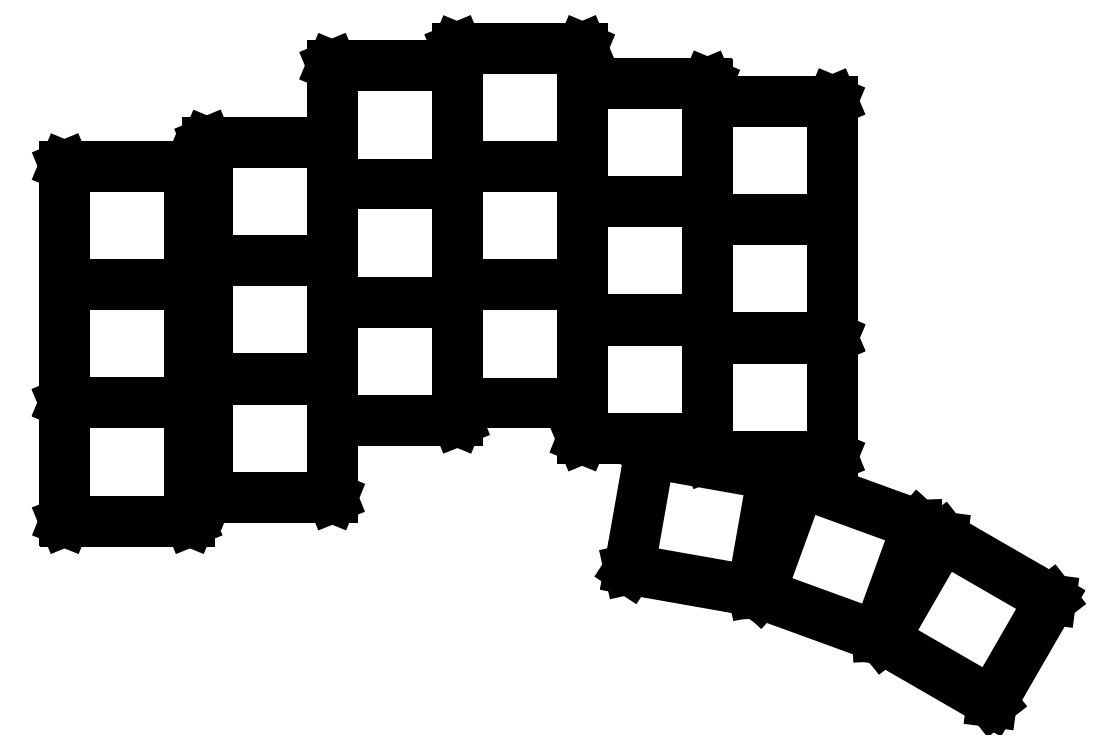
<metadata>
{"format":"dxf","ext":"dxf","renderer":"ezdxf+matplotlib","layout":"modelspace","background":"white","min_lineweight":24,"dpi":150}
</metadata>
<code>
0
SECTION
2
ENTITIES
0
LINE
8
BLACK
10
166.3
20
-124.4
11
181.9
21
-133.4
0
LINE
8
BLACK
10
181.9
20
-133.4
11
181.9
21
-133.4
0
LINE
8
BLACK
10
181.9
20
-133.4
11
181.9
21
-133.5
0
LINE
8
BLACK
10
181.9
20
-133.5
11
181.9
21
-133.5
0
LINE
8
BLACK
10
181.9
20
-133.5
11
173.4
21
-148.2
0
LINE
8
BLACK
10
173.4
20
-148.2
11
173.3
21
-148.2
0
LINE
8
BLACK
10
173.3
20
-148.2
11
173.3
21
-148.2
0
LINE
8
BLACK
10
173.3
20
-148.2
11
157.7
21
-139.2
0
LINE
8
BLACK
10
157.7
20
-139.2
11
157.7
21
-139.2
0
LINE
8
BLACK
10
157.7
20
-139.2
11
157.7
21
-139.2
0
LINE
8
BLACK
10
157.7
20
-139.2
11
166.2
21
-124.4
0
LINE
8
BLACK
10
166.2
20
-124.4
11
166.2
21
-124.4
0
LINE
8
BLACK
10
166.2
20
-124.4
11
166.3
21
-124.4
0
LINE
8
BLACK
10
157.8
20
-139.2
11
173.3
21
-148.1
0
LINE
8
BLACK
10
173.3
20
-148.1
11
181.8
21
-133.5
0
LINE
8
BLACK
10
181.8
20
-133.5
11
166.3
21
-124.5
0
LINE
8
BLACK
10
166.3
20
-124.5
11
157.8
21
-139.2
0
LINE
8
BLACK
10
162.7
20
-122.7
11
162.7
21
-122.7
0
LINE
8
BLACK
10
162.7
20
-122.7
11
162.7
21
-122.8
0
LINE
8
BLACK
10
162.7
20
-122.8
11
162.7
21
-122.8
0
LINE
8
BLACK
10
162.7
20
-122.8
11
156.9
21
-138.7
0
LINE
8
BLACK
10
156.9
20
-138.7
11
156.9
21
-138.8
0
LINE
8
BLACK
10
156.9
20
-138.8
11
156.8
21
-138.8
0
LINE
8
BLACK
10
156.8
20
-138.8
11
139.9
21
-132.6
0
LINE
8
BLACK
10
139.9
20
-132.6
11
139.9
21
-132.6
0
LINE
8
BLACK
10
139.9
20
-132.6
11
139.9
21
-132.5
0
LINE
8
BLACK
10
139.9
20
-132.5
11
145.7
21
-116.6
0
LINE
8
BLACK
10
145.7
20
-116.6
11
145.7
21
-116.5
0
LINE
8
BLACK
10
145.7
20
-116.5
11
145.7
21
-116.5
0
LINE
8
BLACK
10
145.7
20
-116.5
11
145.8
21
-116.5
0
LINE
8
BLACK
10
145.8
20
-116.5
11
162.7
21
-122.7
0
LINE
8
BLACK
10
140
20
-132.5
11
156.8
21
-138.6
0
LINE
8
BLACK
10
156.8
20
-138.6
11
162.6
21
-122.8
0
LINE
8
BLACK
10
162.6
20
-122.8
11
145.8
21
-116.7
0
LINE
8
BLACK
10
145.8
20
-116.7
11
140
21
-132.5
0
LINE
8
BLACK
10
124.1
20
-112.3
11
141.8
21
-115.4
0
LINE
8
BLACK
10
141.8
20
-115.4
11
141.8
21
-115.4
0
LINE
8
BLACK
10
141.8
20
-115.4
11
141.9
21
-115.4
0
LINE
8
BLACK
10
141.9
20
-115.4
11
141.9
21
-115.5
0
LINE
8
BLACK
10
141.9
20
-115.5
11
138.9
21
-132.2
0
LINE
8
BLACK
10
138.9
20
-132.2
11
138.9
21
-132.3
0
LINE
8
BLACK
10
138.9
20
-132.3
11
138.9
21
-132.3
0
LINE
8
BLACK
10
138.9
20
-132.3
11
121.1
21
-129.1
0
LINE
8
BLACK
10
121.1
20
-129.1
11
121.1
21
-129.1
0
LINE
8
BLACK
10
121.1
20
-129.1
11
121.1
21
-129.1
0
LINE
8
BLACK
10
121.1
20
-129.1
11
121.1
21
-129.1
0
LINE
8
BLACK
10
121.1
20
-129.1
11
124
21
-112.3
0
LINE
8
BLACK
10
124
20
-112.3
11
124.1
21
-112.3
0
LINE
8
BLACK
10
124.1
20
-112.3
11
124.1
21
-112.3
0
LINE
8
BLACK
10
124.1
20
-112.3
11
124.1
21
-112.3
0
LINE
8
BLACK
10
121.2
20
-129
11
138.8
21
-132.1
0
LINE
8
BLACK
10
138.8
20
-132.1
11
141.8
21
-115.5
0
LINE
8
BLACK
10
141.8
20
-115.5
11
124.1
21
-112.4
0
LINE
8
BLACK
10
124.1
20
-112.4
11
121.2
21
-129
0
LINE
8
BLACK
10
57.87
20
-71
11
57.91
21
-71.02
0
LINE
8
BLACK
10
57.91
20
-71.02
11
57.93
21
-71.06
0
LINE
8
BLACK
10
57.93
20
-71.06
11
57.93
21
-88.06
0
LINE
8
BLACK
10
57.93
20
-88.06
11
57.93
21
-88.06
0
LINE
8
BLACK
10
57.93
20
-88.06
11
57.93
21
-105.1
0
LINE
8
BLACK
10
57.93
20
-105.1
11
57.91
21
-105.1
0
LINE
8
BLACK
10
57.91
20
-105.1
11
57.89
21
-105.1
0
LINE
8
BLACK
10
57.89
20
-105.1
11
57.91
21
-105.1
0
LINE
8
BLACK
10
57.91
20
-105.1
11
57.93
21
-105.2
0
LINE
8
BLACK
10
57.93
20
-105.2
11
57.93
21
-122.2
0
LINE
8
BLACK
10
57.93
20
-122.2
11
57.91
21
-122.2
0
LINE
8
BLACK
10
57.91
20
-122.2
11
57.87
21
-122.2
0
LINE
8
BLACK
10
57.87
20
-122.2
11
39.87
21
-122.2
0
LINE
8
BLACK
10
39.87
20
-122.2
11
39.83
21
-122.2
0
LINE
8
BLACK
10
39.83
20
-122.2
11
39.81
21
-122.2
0
LINE
8
BLACK
10
39.81
20
-122.2
11
39.81
21
-105.2
0
LINE
8
BLACK
10
39.81
20
-105.2
11
39.83
21
-105.1
0
LINE
8
BLACK
10
39.83
20
-105.1
11
39.85
21
-105.1
0
LINE
8
BLACK
10
39.85
20
-105.1
11
39.83
21
-105.1
0
LINE
8
BLACK
10
39.83
20
-105.1
11
39.81
21
-105.1
0
LINE
8
BLACK
10
39.81
20
-105.1
11
39.81
21
-88.06
0
LINE
8
BLACK
10
39.81
20
-88.06
11
39.81
21
-71.06
0
LINE
8
BLACK
10
39.81
20
-71.06
11
39.83
21
-71.02
0
LINE
8
BLACK
10
39.83
20
-71.02
11
39.87
21
-71
0
LINE
8
BLACK
10
39.87
20
-71
11
57.87
21
-71
0
LINE
8
BLACK
10
39.93
20
-105.2
11
39.93
21
-122.1
0
LINE
8
BLACK
10
39.93
20
-122.1
11
57.81
21
-122.1
0
LINE
8
BLACK
10
57.81
20
-122.1
11
57.81
21
-105.2
0
LINE
8
BLACK
10
57.81
20
-105.2
11
39.93
21
-105.2
0
LINE
8
BLACK
10
39.93
20
-88.12
11
39.93
21
-105
0
LINE
8
BLACK
10
39.93
20
-105
11
57.81
21
-105
0
LINE
8
BLACK
10
57.81
20
-105
11
57.81
21
-88.12
0
LINE
8
BLACK
10
57.81
20
-88.12
11
39.93
21
-88.12
0
LINE
8
BLACK
10
39.93
20
-71.12
11
39.93
21
-88
0
LINE
8
BLACK
10
39.93
20
-88
11
57.81
21
-88
0
LINE
8
BLACK
10
57.81
20
-88
11
57.81
21
-71.12
0
LINE
8
BLACK
10
57.81
20
-71.12
11
39.93
21
-71.12
0
LINE
8
BLACK
10
114.4
20
-54.01
11
114.4
21
-54.02
0
LINE
8
BLACK
10
114.4
20
-54.02
11
114.4
21
-54.06
0
LINE
8
BLACK
10
114.4
20
-54.06
11
114.4
21
-59.1
0
LINE
8
BLACK
10
114.4
20
-59.1
11
132.4
21
-59.1
0
LINE
8
BLACK
10
132.4
20
-59.1
11
132.4
21
-59.12
0
LINE
8
BLACK
10
132.4
20
-59.12
11
132.4
21
-59.16
0
LINE
8
BLACK
10
132.4
20
-59.16
11
132.4
21
-61.66
0
LINE
8
BLACK
10
132.4
20
-61.66
11
150.4
21
-61.66
0
LINE
8
BLACK
10
150.4
20
-61.66
11
150.4
21
-61.67
0
LINE
8
BLACK
10
150.4
20
-61.67
11
150.4
21
-61.72
0
LINE
8
BLACK
10
150.4
20
-61.72
11
150.4
21
-78.72
0
LINE
8
BLACK
10
150.4
20
-78.72
11
150.4
21
-78.72
0
LINE
8
BLACK
10
150.4
20
-78.72
11
150.4
21
-95.72
0
LINE
8
BLACK
10
150.4
20
-95.72
11
150.4
21
-95.76
0
LINE
8
BLACK
10
150.4
20
-95.76
11
150.4
21
-95.77
0
LINE
8
BLACK
10
150.4
20
-95.77
11
150.4
21
-95.77
0
LINE
8
BLACK
10
150.4
20
-95.77
11
150.4
21
-95.82
0
LINE
8
BLACK
10
150.4
20
-95.82
11
150.4
21
-112.8
0
LINE
8
BLACK
10
150.4
20
-112.8
11
150.4
21
-112.9
0
LINE
8
BLACK
10
150.4
20
-112.9
11
150.4
21
-112.9
0
LINE
8
BLACK
10
150.4
20
-112.9
11
132.4
21
-112.9
0
LINE
8
BLACK
10
132.4
20
-112.9
11
132.3
21
-112.9
0
LINE
8
BLACK
10
132.3
20
-112.9
11
132.3
21
-112.8
0
LINE
8
BLACK
10
132.3
20
-112.8
11
132.3
21
-110.3
0
LINE
8
BLACK
10
132.3
20
-110.3
11
114.4
21
-110.3
0
LINE
8
BLACK
10
114.4
20
-110.3
11
114.3
21
-110.3
0
LINE
8
BLACK
10
114.3
20
-110.3
11
114.3
21
-110.3
0
LINE
8
BLACK
10
114.3
20
-110.3
11
114.3
21
-105.2
0
LINE
8
BLACK
10
114.3
20
-105.2
11
96.43
21
-105.2
0
LINE
8
BLACK
10
96.43
20
-105.2
11
96.43
21
-107.7
0
LINE
8
BLACK
10
96.43
20
-107.7
11
96.41
21
-107.8
0
LINE
8
BLACK
10
96.41
20
-107.8
11
96.37
21
-107.8
0
LINE
8
BLACK
10
96.37
20
-107.8
11
78.43
21
-107.8
0
LINE
8
BLACK
10
78.43
20
-107.8
11
78.43
21
-118.8
0
LINE
8
BLACK
10
78.43
20
-118.8
11
78.41
21
-118.8
0
LINE
8
BLACK
10
78.41
20
-118.8
11
78.37
21
-118.8
0
LINE
8
BLACK
10
78.37
20
-118.8
11
60.37
21
-118.8
0
LINE
8
BLACK
10
60.37
20
-118.8
11
60.33
21
-118.8
0
LINE
8
BLACK
10
60.33
20
-118.8
11
60.31
21
-118.8
0
LINE
8
BLACK
10
60.31
20
-118.8
11
60.31
21
-101.8
0
LINE
8
BLACK
10
60.31
20
-101.8
11
60.33
21
-101.7
0
LINE
8
BLACK
10
60.33
20
-101.7
11
60.35
21
-101.7
0
LINE
8
BLACK
10
60.35
20
-101.7
11
60.33
21
-101.7
0
LINE
8
BLACK
10
60.33
20
-101.7
11
60.31
21
-101.7
0
LINE
8
BLACK
10
60.31
20
-101.7
11
60.31
21
-101.7
0
LINE
8
BLACK
10
60.31
20
-101.7
11
60.31
21
-84.67
0
LINE
8
BLACK
10
60.31
20
-84.67
11
60.31
21
-67.67
0
LINE
8
BLACK
10
60.31
20
-67.67
11
60.33
21
-67.62
0
LINE
8
BLACK
10
60.33
20
-67.62
11
60.37
21
-67.61
0
LINE
8
BLACK
10
60.37
20
-67.61
11
78.31
21
-67.61
0
LINE
8
BLACK
10
78.31
20
-67.61
11
78.31
21
-56.62
0
LINE
8
BLACK
10
78.31
20
-56.62
11
78.33
21
-56.57
0
LINE
8
BLACK
10
78.33
20
-56.57
11
78.37
21
-56.55
0
LINE
8
BLACK
10
78.37
20
-56.55
11
96.31
21
-56.55
0
LINE
8
BLACK
10
96.31
20
-56.55
11
96.31
21
-54.06
0
LINE
8
BLACK
10
96.31
20
-54.06
11
96.33
21
-54.02
0
LINE
8
BLACK
10
96.33
20
-54.02
11
96.37
21
-54.01
0
LINE
8
BLACK
10
96.37
20
-54.01
11
114.4
21
-54.01
0
LINE
8
BLACK
10
60.43
20
-101.8
11
60.43
21
-118.7
0
LINE
8
BLACK
10
60.43
20
-118.7
11
78.31
21
-118.7
0
LINE
8
BLACK
10
78.31
20
-118.7
11
78.31
21
-101.8
0
LINE
8
BLACK
10
78.31
20
-101.8
11
60.43
21
-101.8
0
LINE
8
BLACK
10
132.4
20
-95.88
11
132.4
21
-112.8
0
LINE
8
BLACK
10
132.4
20
-112.8
11
150.3
21
-112.8
0
LINE
8
BLACK
10
150.3
20
-112.8
11
150.3
21
-95.88
0
LINE
8
BLACK
10
150.3
20
-95.88
11
132.4
21
-95.88
0
LINE
8
BLACK
10
114.4
20
-93.33
11
114.4
21
-110.2
0
LINE
8
BLACK
10
114.4
20
-110.2
11
132.3
21
-110.2
0
LINE
8
BLACK
10
132.3
20
-110.2
11
132.3
21
-95.82
0
LINE
8
BLACK
10
132.3
20
-95.82
11
132.3
21
-93.33
0
LINE
8
BLACK
10
132.3
20
-93.33
11
114.4
21
-93.33
0
LINE
8
BLACK
10
78.43
20
-90.78
11
78.43
21
-101.8
0
LINE
8
BLACK
10
78.43
20
-101.8
11
78.43
21
-107.7
0
LINE
8
BLACK
10
78.43
20
-107.7
11
96.31
21
-107.7
0
LINE
8
BLACK
10
96.31
20
-107.7
11
96.31
21
-90.78
0
LINE
8
BLACK
10
96.31
20
-90.78
11
78.43
21
-90.78
0
LINE
8
BLACK
10
96.43
20
-88.23
11
96.43
21
-90.72
0
LINE
8
BLACK
10
96.43
20
-90.72
11
96.43
21
-105.1
0
LINE
8
BLACK
10
96.43
20
-105.1
11
114.3
21
-105.1
0
LINE
8
BLACK
10
114.3
20
-105.1
11
114.3
21
-93.27
0
LINE
8
BLACK
10
114.3
20
-93.27
11
114.3
21
-88.23
0
LINE
8
BLACK
10
114.3
20
-88.23
11
96.43
21
-88.23
0
LINE
8
BLACK
10
60.43
20
-84.72
11
60.43
21
-101.6
0
LINE
8
BLACK
10
60.43
20
-101.6
11
78.31
21
-101.6
0
LINE
8
BLACK
10
78.31
20
-101.6
11
78.31
21
-90.72
0
LINE
8
BLACK
10
78.31
20
-90.72
11
78.31
21
-90.72
0
LINE
8
BLACK
10
78.31
20
-90.72
11
78.31
21
-84.72
0
LINE
8
BLACK
10
78.31
20
-84.72
11
60.43
21
-84.72
0
LINE
8
BLACK
10
132.4
20
-78.78
11
132.4
21
-93.27
0
LINE
8
BLACK
10
132.4
20
-93.27
11
132.4
21
-95.66
0
LINE
8
BLACK
10
132.4
20
-95.66
11
150.3
21
-95.66
0
LINE
8
BLACK
10
150.3
20
-95.66
11
150.3
21
-78.78
0
LINE
8
BLACK
10
150.3
20
-78.78
11
132.4
21
-78.78
0
LINE
8
BLACK
10
114.4
20
-76.22
11
114.4
21
-88.17
0
LINE
8
BLACK
10
114.4
20
-88.17
11
114.4
21
-93.11
0
LINE
8
BLACK
10
114.4
20
-93.11
11
132.3
21
-93.11
0
LINE
8
BLACK
10
132.3
20
-93.11
11
132.3
21
-78.72
0
LINE
8
BLACK
10
132.3
20
-78.72
11
132.3
21
-76.22
0
LINE
8
BLACK
10
132.3
20
-76.22
11
114.4
21
-76.22
0
LINE
8
BLACK
10
78.43
20
-73.67
11
78.43
21
-84.67
0
LINE
8
BLACK
10
78.43
20
-84.67
11
78.43
21
-90.56
0
LINE
8
BLACK
10
78.43
20
-90.56
11
96.31
21
-90.56
0
LINE
8
BLACK
10
96.31
20
-90.56
11
96.31
21
-88.17
0
LINE
8
BLACK
10
96.31
20
-88.17
11
96.31
21
-88.17
0
LINE
8
BLACK
10
96.31
20
-88.17
11
96.31
21
-73.67
0
LINE
8
BLACK
10
96.31
20
-73.67
11
78.43
21
-73.67
0
LINE
8
BLACK
10
96.43
20
-71.12
11
96.43
21
-73.61
0
LINE
8
BLACK
10
96.43
20
-73.61
11
96.43
21
-88
0
LINE
8
BLACK
10
96.43
20
-88
11
114.3
21
-88
0
LINE
8
BLACK
10
114.3
20
-88
11
114.3
21
-76.17
0
LINE
8
BLACK
10
114.3
20
-76.17
11
114.3
21
-71.12
0
LINE
8
BLACK
10
114.3
20
-71.12
11
96.43
21
-71.12
0
LINE
8
BLACK
10
60.43
20
-67.72
11
60.43
21
-84.61
0
LINE
8
BLACK
10
60.43
20
-84.61
11
78.31
21
-84.61
0
LINE
8
BLACK
10
78.31
20
-84.61
11
78.31
21
-73.61
0
LINE
8
BLACK
10
78.31
20
-73.61
11
78.31
21
-73.61
0
LINE
8
BLACK
10
78.31
20
-73.61
11
78.31
21
-67.72
0
LINE
8
BLACK
10
78.31
20
-67.72
11
60.43
21
-67.72
0
LINE
8
BLACK
10
132.4
20
-61.77
11
132.4
21
-76.17
0
LINE
8
BLACK
10
132.4
20
-76.17
11
132.4
21
-78.66
0
LINE
8
BLACK
10
132.4
20
-78.66
11
150.3
21
-78.66
0
LINE
8
BLACK
10
150.3
20
-78.66
11
150.3
21
-61.77
0
LINE
8
BLACK
10
150.3
20
-61.77
11
132.4
21
-61.77
0
LINE
8
BLACK
10
114.4
20
-59.23
11
114.4
21
-71.06
0
LINE
8
BLACK
10
114.4
20
-71.06
11
114.4
21
-76.11
0
LINE
8
BLACK
10
114.4
20
-76.11
11
132.3
21
-76.11
0
LINE
8
BLACK
10
132.3
20
-76.11
11
132.3
21
-61.72
0
LINE
8
BLACK
10
132.3
20
-61.72
11
132.3
21
-59.23
0
LINE
8
BLACK
10
132.3
20
-59.23
11
114.4
21
-59.23
0
LINE
8
BLACK
10
78.43
20
-56.67
11
78.43
21
-67.67
0
LINE
8
BLACK
10
78.43
20
-67.67
11
78.43
21
-73.56
0
LINE
8
BLACK
10
78.43
20
-73.56
11
96.31
21
-73.56
0
LINE
8
BLACK
10
96.31
20
-73.56
11
96.31
21
-71.06
0
LINE
8
BLACK
10
96.31
20
-71.06
11
96.31
21
-56.67
0
LINE
8
BLACK
10
96.31
20
-56.67
11
78.43
21
-56.67
0
LINE
8
BLACK
10
96.43
20
-54.12
11
96.43
21
-56.62
0
LINE
8
BLACK
10
96.43
20
-56.62
11
96.43
21
-71
0
LINE
8
BLACK
10
96.43
20
-71
11
114.3
21
-71
0
LINE
8
BLACK
10
114.3
20
-71
11
114.3
21
-59.16
0
LINE
8
BLACK
10
114.3
20
-59.16
11
114.3
21
-54.12
0
LINE
8
BLACK
10
114.3
20
-54.12
11
96.43
21
-54.12
0
ENDSEC
0
EOF

</code>
